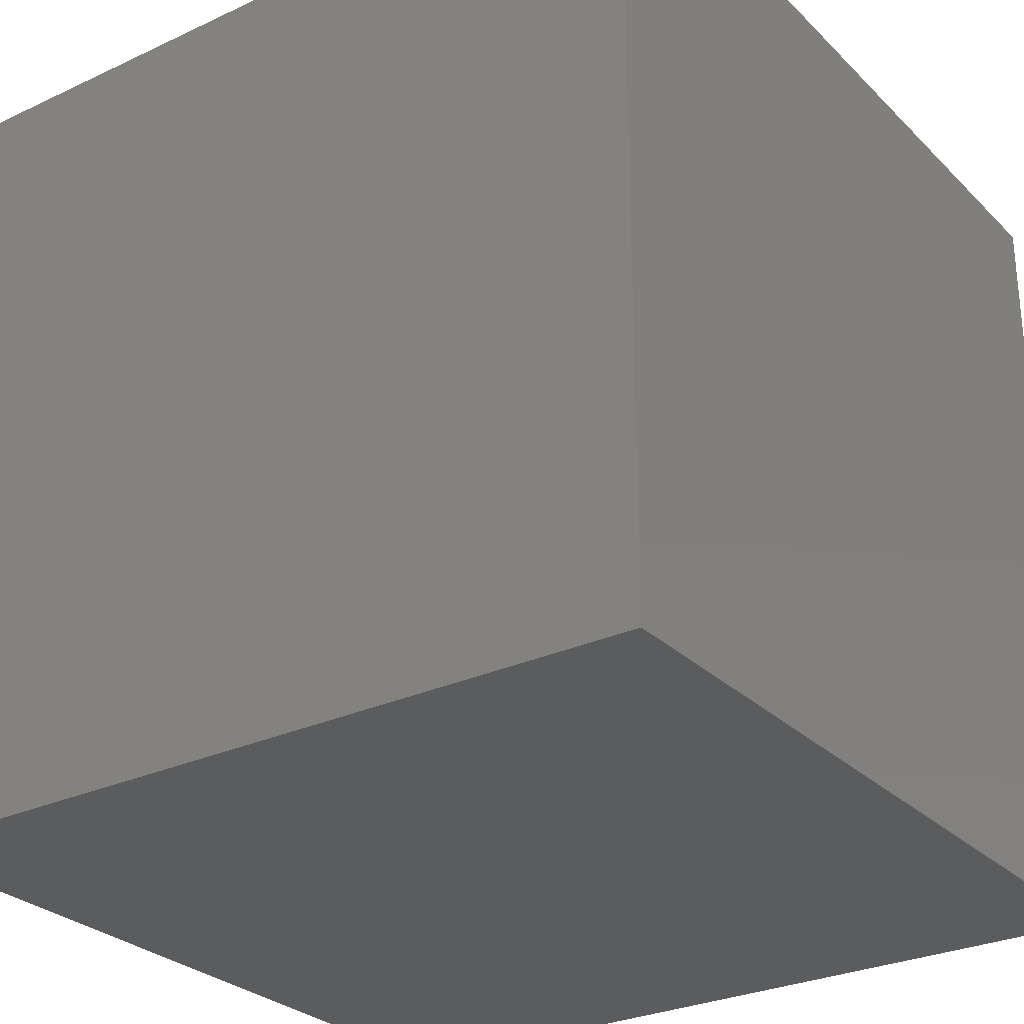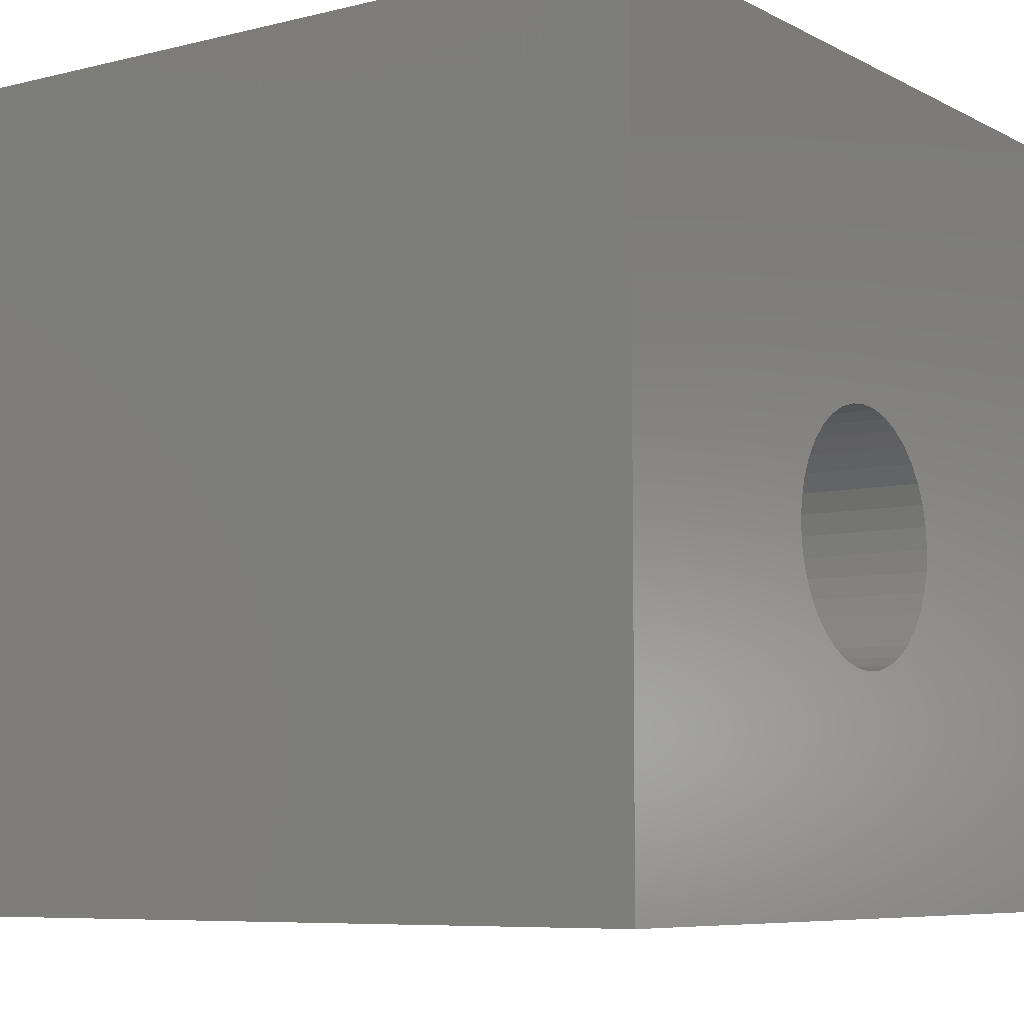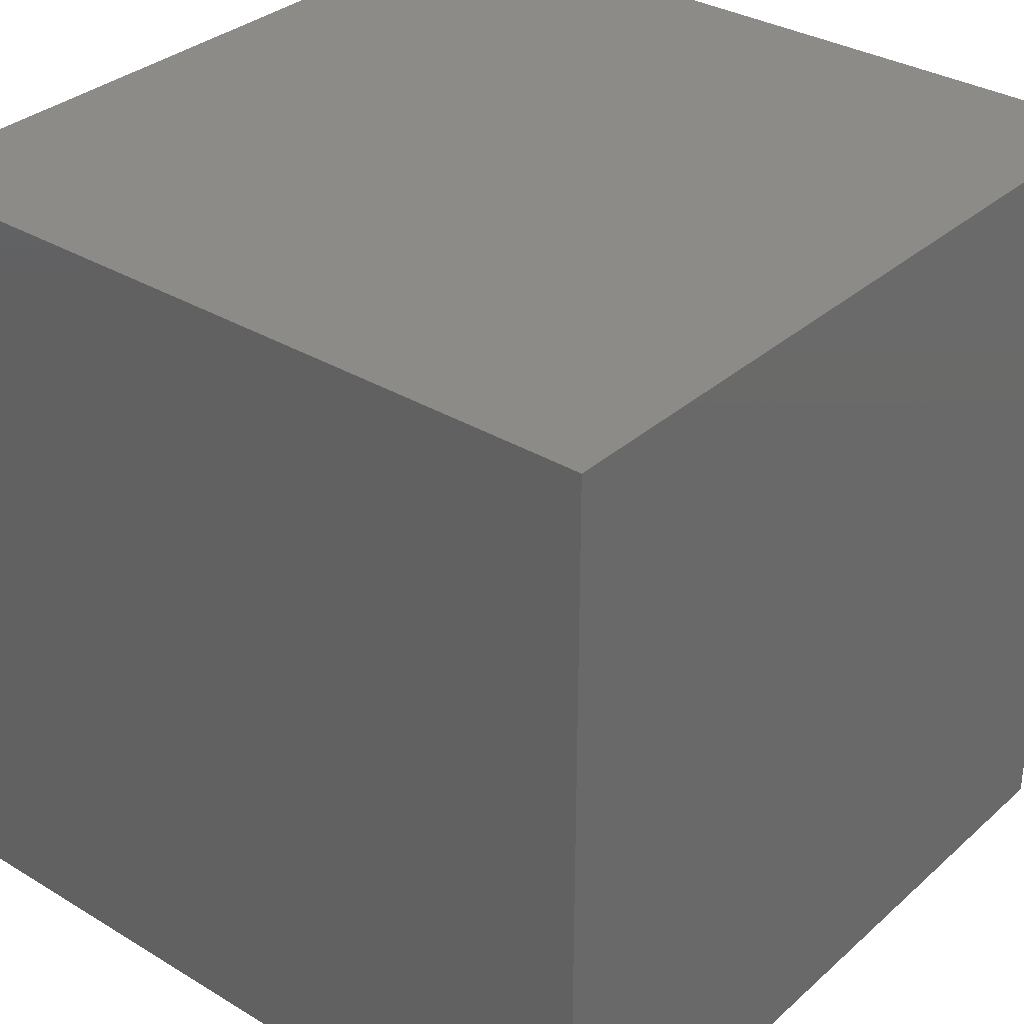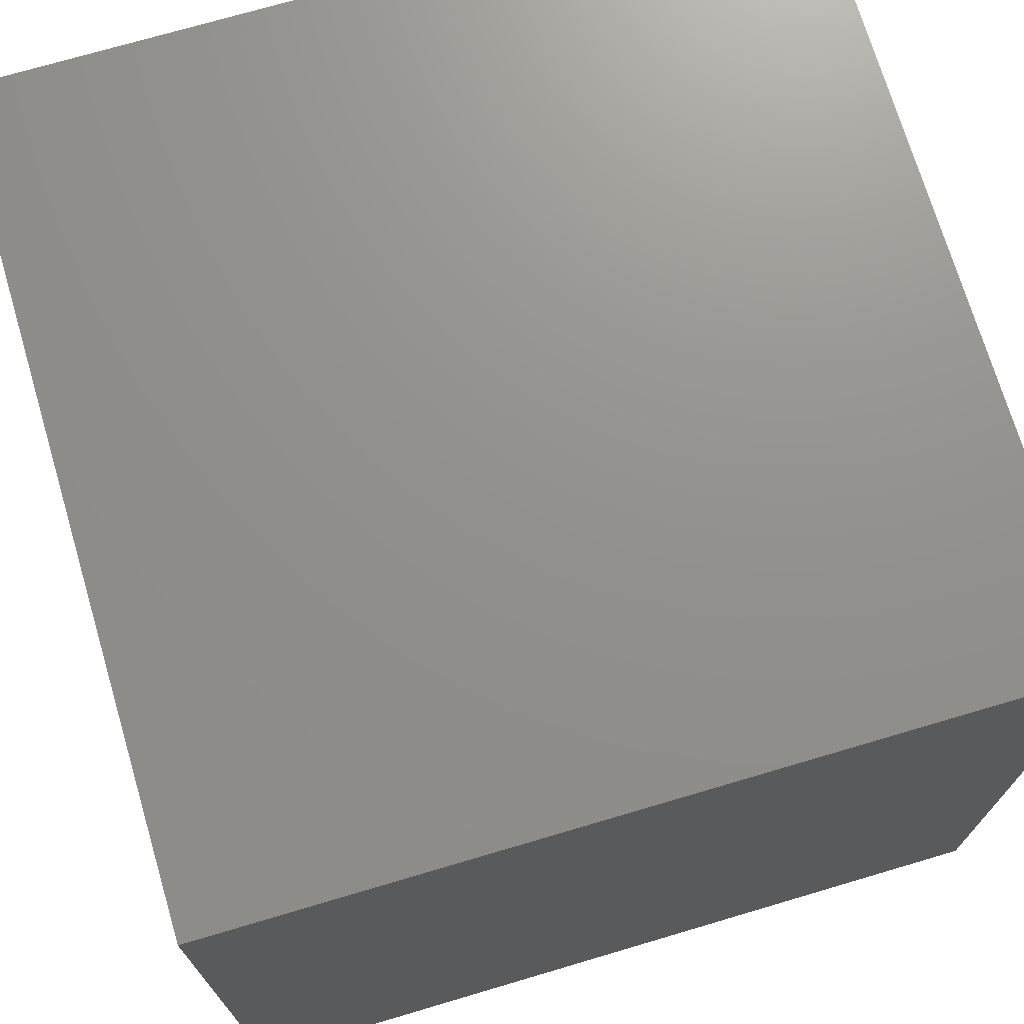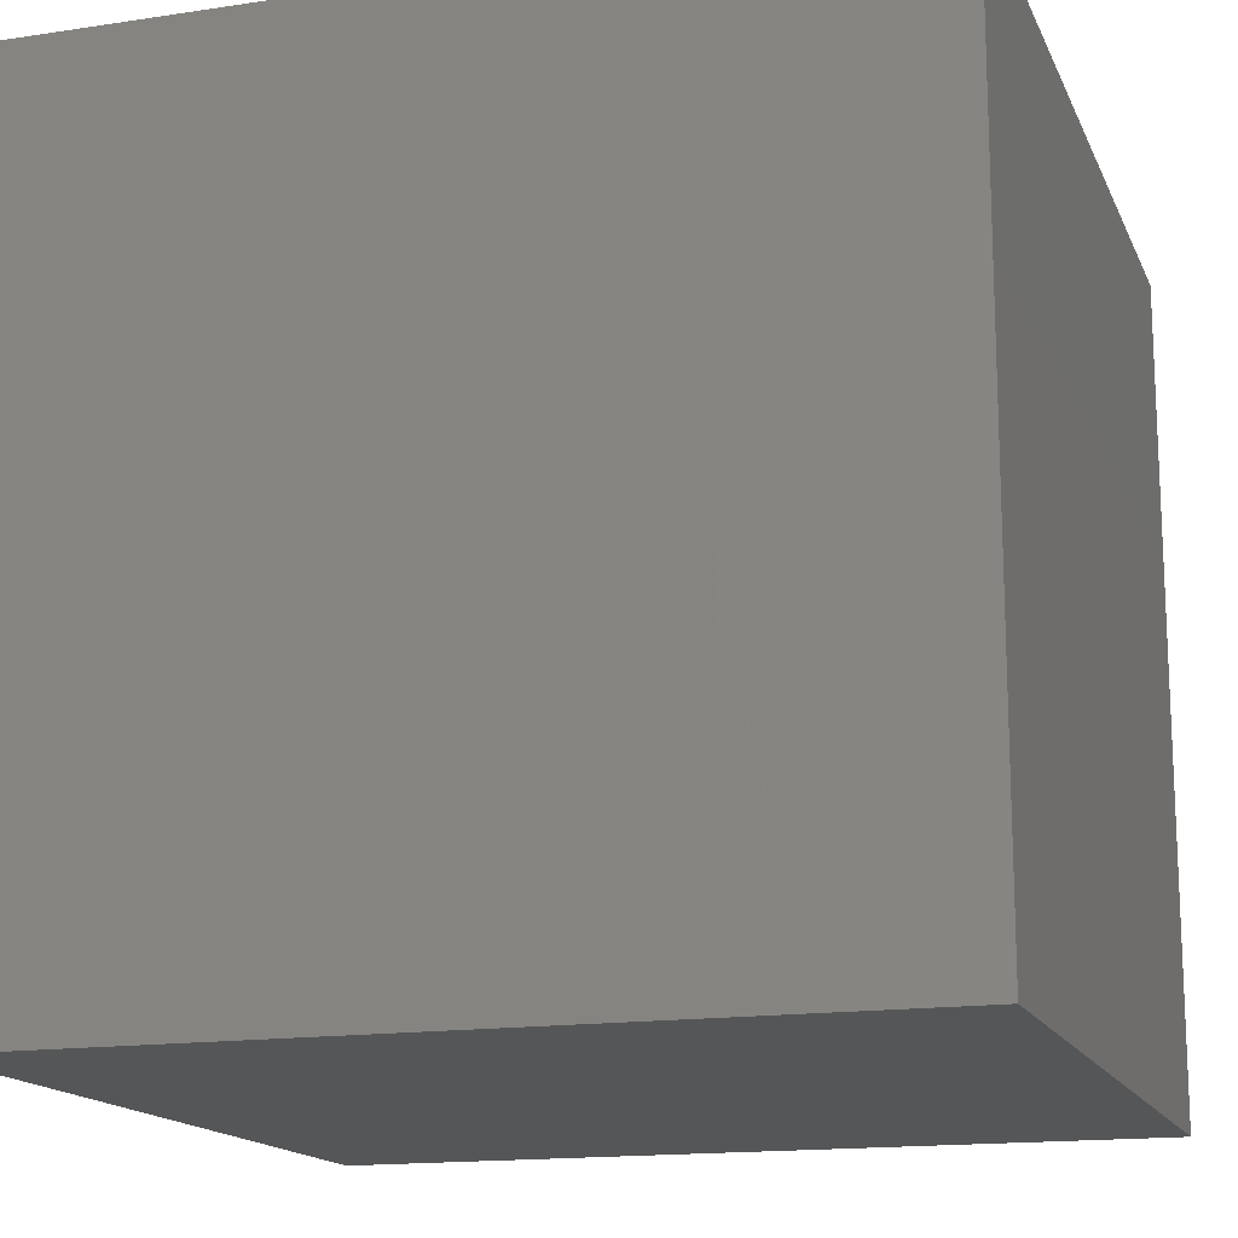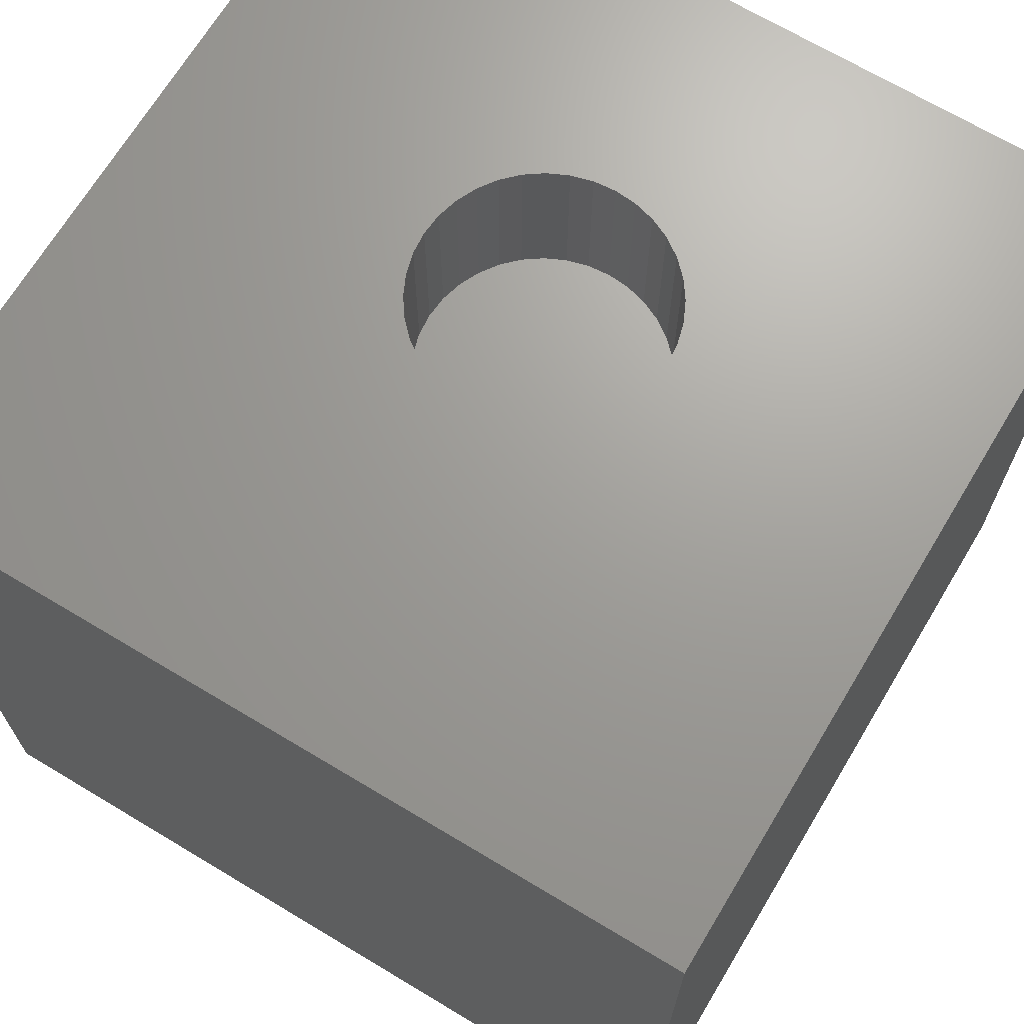
<metadata>
{"format":"stl","ext":"stl","renderer":"f3d","projection":"perspective","resolution":1024,"background":"white","views":[{"elev":-28.4,"azim":-54.9,"up":"+Z"},{"elev":-7.3,"azim":-54.8,"up":"+Y"},{"elev":33.0,"azim":-140.3,"up":"+Y"},{"elev":72.1,"azim":-106.5,"up":"+Y"},{"elev":-15.6,"azim":-72.3,"up":"+Z"},{"elev":68.7,"azim":-149.0,"up":"+Z"}]}
</metadata>
<code>
# stl→obj: 80 verts, 156 faces
v 0 10 10
v 0 10 0
v 0 0 10
v 0 0 0
v 4.716 2.818 10
v 4.456 2.888 10
v 4.212 3.002 10
v 3.992 3.156 10
v 3.802 3.347 10
v 3.647 3.567 10
v 3.533 3.811 10
v 6.529 4.339 10
v 10 0 10
v 6.505 4.607 10
v 10 10 10
v 6.436 4.867 10
v 6.322 5.111 10
v 6.505 4.071 10
v 6.436 3.811 10
v 6.322 3.567 10
v 6.167 3.347 10
v 5.977 3.156 10
v 5.757 3.002 10
v 5.513 2.888 10
v 5.253 2.818 10
v 4.985 2.795 10
v 3.464 4.071 10
v 3.44 4.339 10
v 4.985 5.883 10
v 3.464 4.607 10
v 3.533 4.867 10
v 3.647 5.111 10
v 5.253 5.86 10
v 5.513 5.79 10
v 5.757 5.676 10
v 5.977 5.522 10
v 6.167 5.332 10
v 3.802 5.332 10
v 3.992 5.522 10
v 4.212 5.676 10
v 4.456 5.79 10
v 4.716 5.86 10
v 10 10 0
v 10 0 0
v 6.505 4.071 7.905
v 6.529 4.339 7.905
v 6.505 4.607 7.905
v 6.436 4.867 7.905
v 6.322 5.111 7.905
v 6.167 5.332 7.905
v 5.977 5.522 7.905
v 5.757 5.676 7.905
v 5.513 5.79 7.905
v 5.253 5.86 7.905
v 4.985 5.883 7.905
v 4.716 5.86 7.905
v 4.456 5.79 7.905
v 4.212 5.676 7.905
v 3.992 5.522 7.905
v 3.802 5.332 7.905
v 3.647 5.111 7.905
v 3.533 4.867 7.905
v 3.464 4.607 7.905
v 3.44 4.339 7.905
v 3.464 4.071 7.905
v 3.533 3.811 7.905
v 3.647 3.567 7.905
v 3.802 3.347 7.905
v 3.992 3.156 7.905
v 4.212 3.002 7.905
v 4.456 2.888 7.905
v 4.716 2.818 7.905
v 4.985 2.795 7.905
v 5.253 2.818 7.905
v 5.513 2.888 7.905
v 5.757 3.002 7.905
v 5.977 3.156 7.905
v 6.167 3.347 7.905
v 6.322 3.567 7.905
v 6.436 3.811 7.905
f 1 2 3
f 3 2 4
f 5 6 3
f 3 6 7
f 3 7 8
f 8 9 3
f 3 9 10
f 3 10 11
f 12 13 14
f 14 13 15
f 14 15 16
f 16 15 17
f 12 18 13
f 13 18 19
f 13 19 20
f 20 21 13
f 13 21 22
f 13 22 23
f 23 24 13
f 13 24 25
f 13 25 3
f 3 25 26
f 3 26 5
f 11 27 3
f 3 27 28
f 3 28 1
f 15 1 29
f 28 30 1
f 1 30 31
f 1 31 32
f 29 33 15
f 15 33 34
f 15 34 35
f 35 36 15
f 15 36 37
f 15 37 17
f 32 38 1
f 1 38 39
f 1 39 40
f 40 41 1
f 1 41 42
f 1 42 29
f 43 15 44
f 44 15 13
f 2 43 4
f 4 43 44
f 15 43 1
f 1 43 2
f 44 13 4
f 4 13 3
f 45 12 46
f 46 12 14
f 46 14 47
f 47 14 16
f 47 16 48
f 48 16 17
f 48 17 49
f 49 17 37
f 49 37 50
f 50 37 36
f 50 36 51
f 51 36 35
f 51 35 52
f 52 35 34
f 52 34 53
f 53 34 33
f 53 33 54
f 54 33 29
f 54 29 55
f 55 29 42
f 55 42 56
f 56 42 41
f 56 41 57
f 57 41 40
f 57 40 58
f 58 40 39
f 58 39 59
f 59 39 38
f 59 38 60
f 60 38 32
f 60 32 61
f 61 32 31
f 61 31 62
f 62 31 30
f 62 30 63
f 63 30 28
f 63 28 64
f 64 28 27
f 64 27 65
f 65 27 11
f 65 11 66
f 66 11 10
f 66 10 67
f 67 10 9
f 67 9 68
f 68 9 8
f 68 8 69
f 69 8 7
f 69 7 70
f 70 7 6
f 70 6 71
f 71 6 5
f 71 5 72
f 72 5 26
f 72 26 73
f 73 26 25
f 73 25 74
f 74 25 24
f 74 24 75
f 75 24 23
f 75 23 76
f 76 23 22
f 76 22 77
f 77 22 21
f 77 21 78
f 78 21 20
f 78 20 79
f 79 20 19
f 79 19 80
f 80 19 18
f 80 18 45
f 45 18 12
f 55 56 66
f 67 68 53
f 53 68 69
f 69 70 53
f 53 70 71
f 53 71 52
f 78 79 71
f 71 79 80
f 47 48 71
f 71 48 49
f 67 53 66
f 66 53 54
f 66 54 55
f 56 57 66
f 66 57 58
f 66 58 59
f 63 64 62
f 62 64 61
f 76 73 75
f 75 73 74
f 71 72 78
f 78 72 73
f 78 73 77
f 77 73 76
f 80 45 71
f 71 45 46
f 71 46 47
f 49 50 71
f 71 50 51
f 71 51 52
f 64 65 61
f 61 65 66
f 61 66 60
f 60 66 59

</code>
